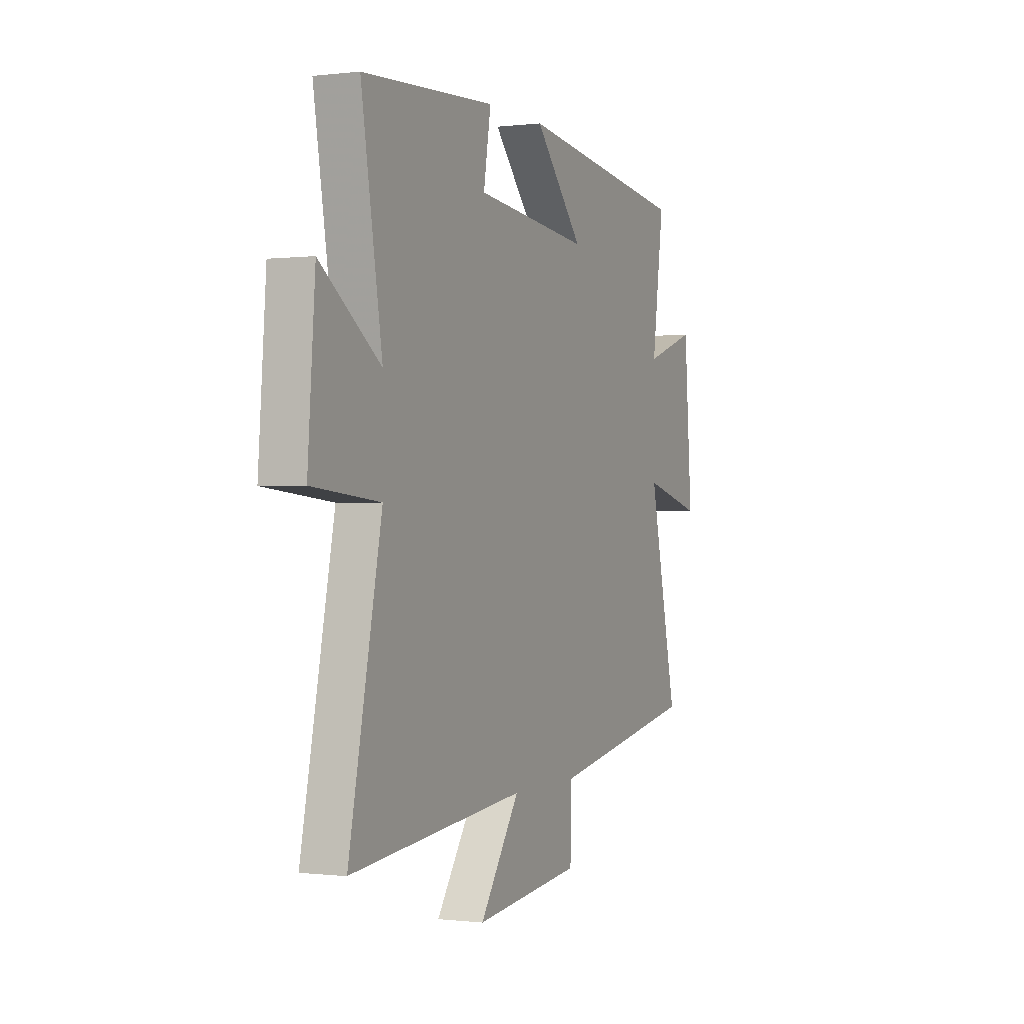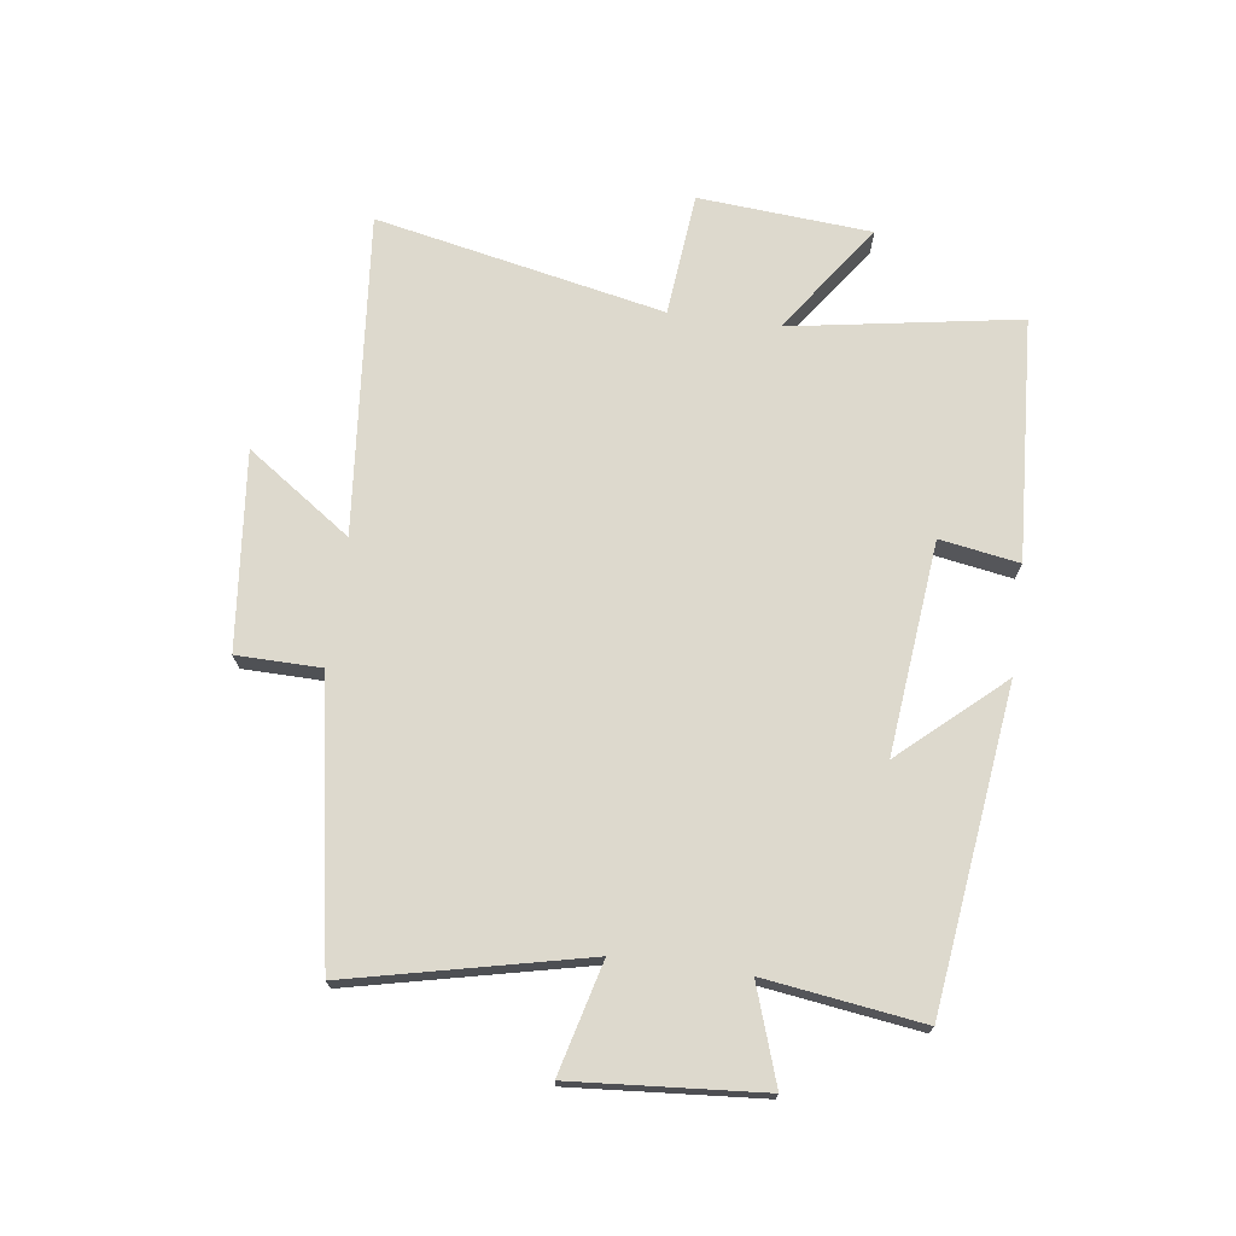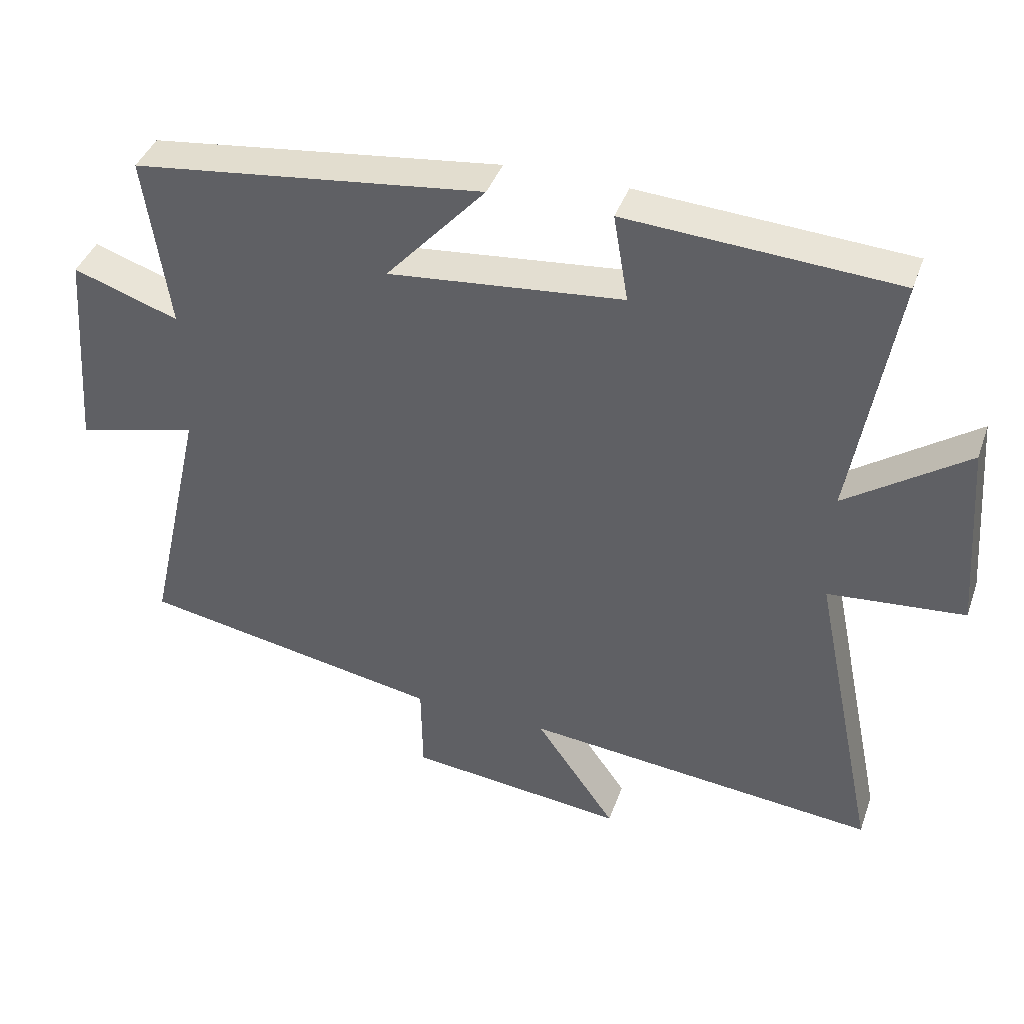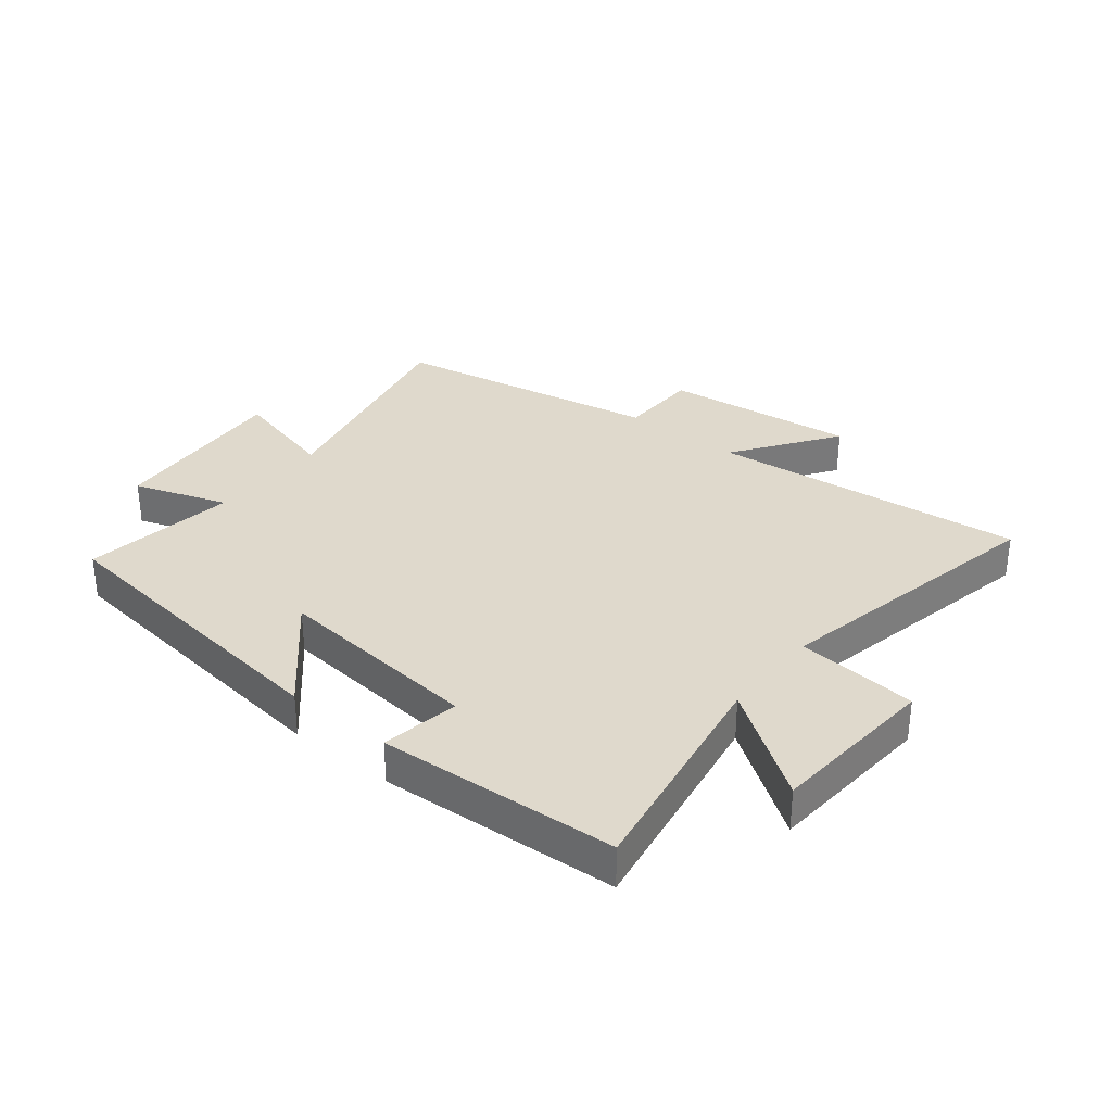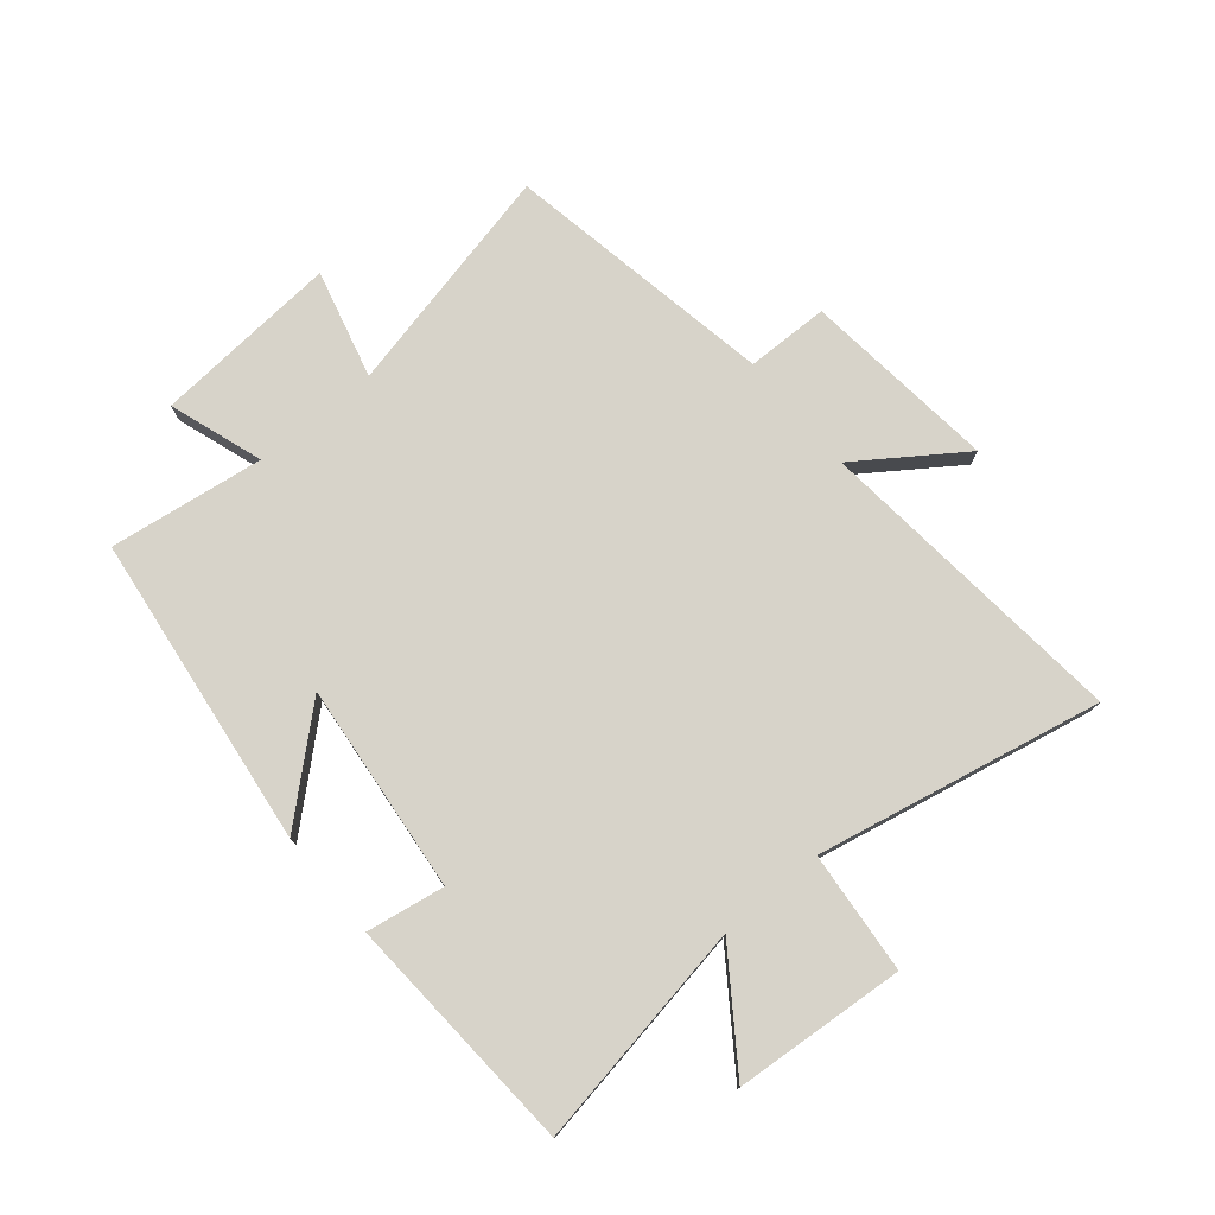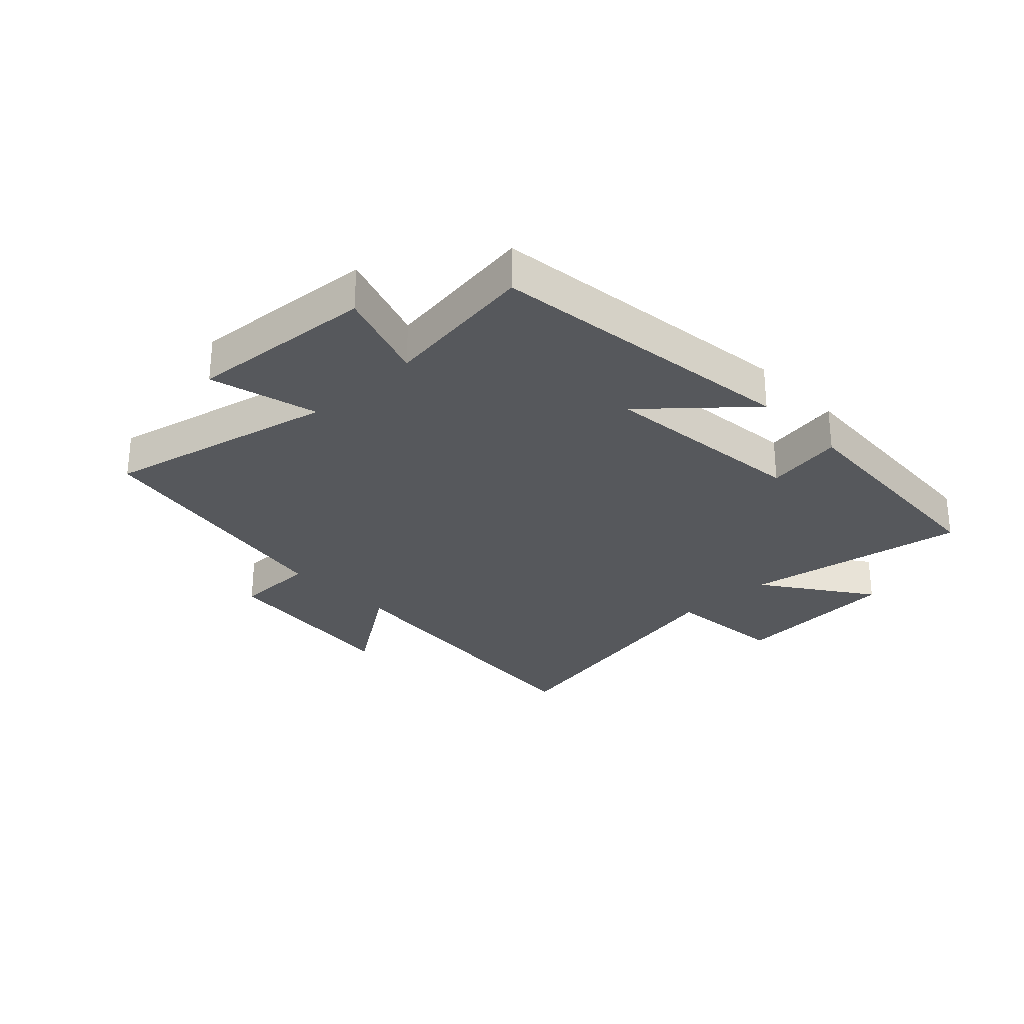
<metadata>
{"format":"obj","ext":"obj","renderer":"f3d","projection":"perspective","resolution":1024,"background":"white","views":[{"elev":-0.3,"azim":114.2,"up":"+Z"},{"elev":71.9,"azim":-82.3,"up":"+Y"},{"elev":41.0,"azim":18.8,"up":"+Z"},{"elev":32.3,"azim":38.6,"up":"+Y"},{"elev":76.3,"azim":50.1,"up":"+Y"},{"elev":-28.2,"azim":-46.4,"up":"+Y"}]}
</metadata>
<code>
v -0.536 0.07 0.434
v -0.014 0.07 0.5
v -0.162 0.07 0.334
v 0.186 0.07 0.37
v 0.164 0.07 0.5
v 0.563 0.07 0.476
v 0.5 0.07 0.1
v 0.68 0.07 0.227
v 0.702 0.07 -0.057
v 0.5 0.07 -0.076
v 0.598 0.07 -0.55
v 0.071 0.07 -0.5
v 0.191 0.07 -0.672
v -0.133 0.07 -0.638
v -0.135 0.07 -0.5
v -0.587 0.07 -0.42
v -0.5 0.07 -0.034
v -0.681 0.07 -0.081
v -0.657 0.07 0.229
v -0.5 0.07 0.176
v -0.536 0 0.434
v -0.014 0 0.5
v -0.162 0 0.334
v 0.186 0 0.37
v 0.164 0 0.5
v 0.563 0 0.476
v 0.5 0 0.1
v 0.68 0 0.227
v 0.702 0 -0.057
v 0.5 0 -0.076
v 0.598 0 -0.55
v 0.071 0 -0.5
v 0.191 0 -0.672
v -0.133 0 -0.638
v -0.135 0 -0.5
v -0.587 0 -0.42
v -0.5 0 -0.034
v -0.681 0 -0.081
v -0.657 0 0.229
v -0.5 0 0.176
f 17 18 19 20
f 15 16 17
f 15 17 20
f 12 13 14 15
f 12 15 20 1
f 10 11 12 1
f 7 8 9 10
f 4 5 6 7
f 3 4 7 10
f 1 2 3
f 1 3 10
f 40 39 38 37
f 37 36 35
f 40 37 35
f 35 34 33 32
f 21 40 35 32
f 21 32 31 30
f 30 29 28 27
f 27 26 25 24
f 30 27 24 23
f 23 22 21
f 30 23 21
f 1 21 22 2
f 2 22 23 3
f 3 23 24 4
f 4 24 25 5
f 5 25 26 6
f 6 26 27 7
f 7 27 28 8
f 8 28 29 9
f 9 29 30 10
f 10 30 31 11
f 11 31 32 12
f 12 32 33 13
f 13 33 34 14
f 14 34 35 15
f 15 35 36 16
f 16 36 37 17
f 17 37 38 18
f 18 38 39 19
f 19 39 40 20
f 20 40 21 1

</code>
